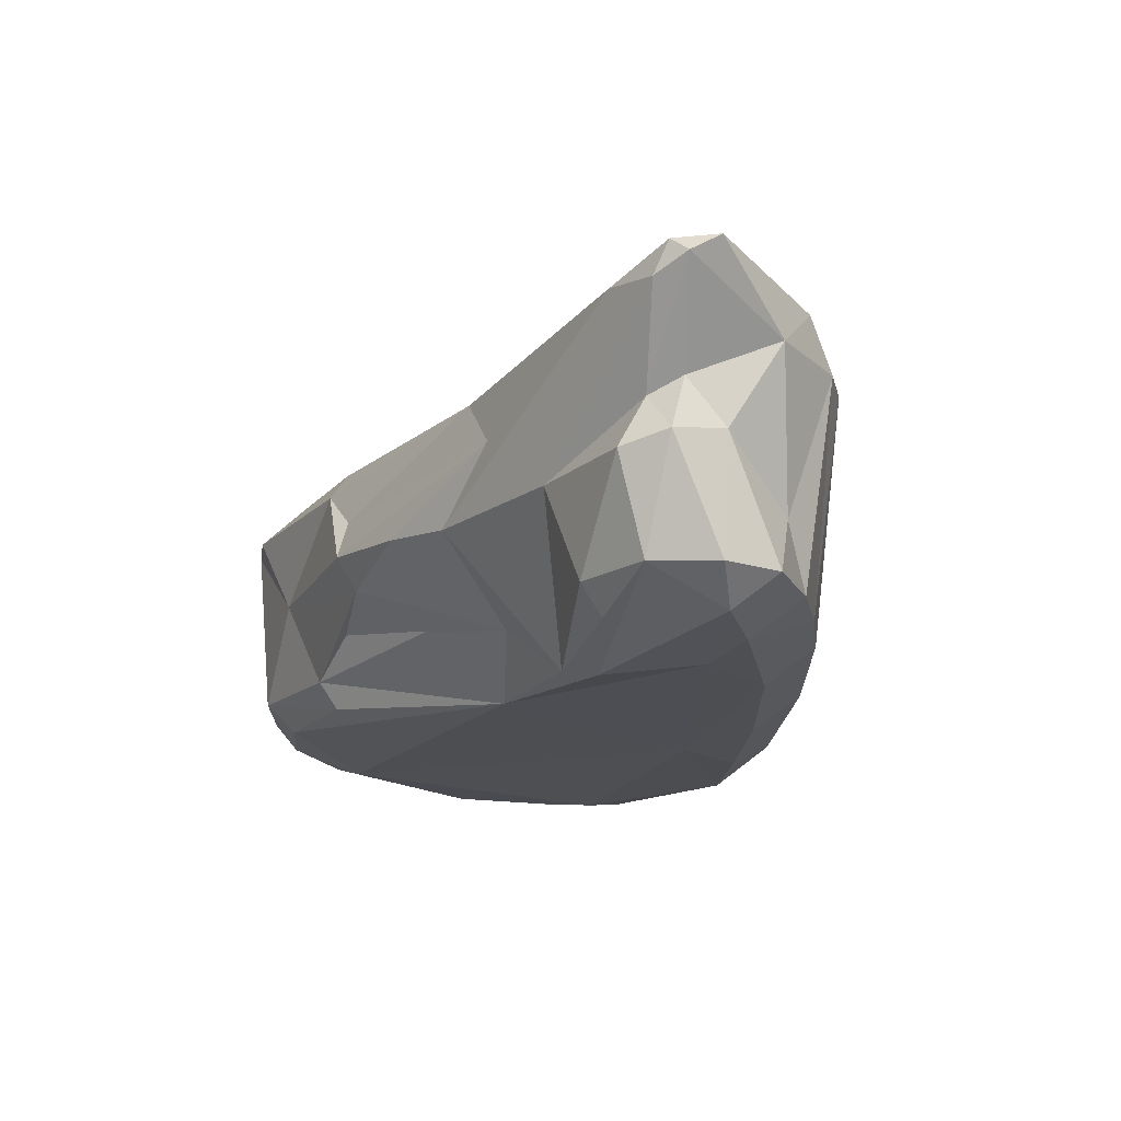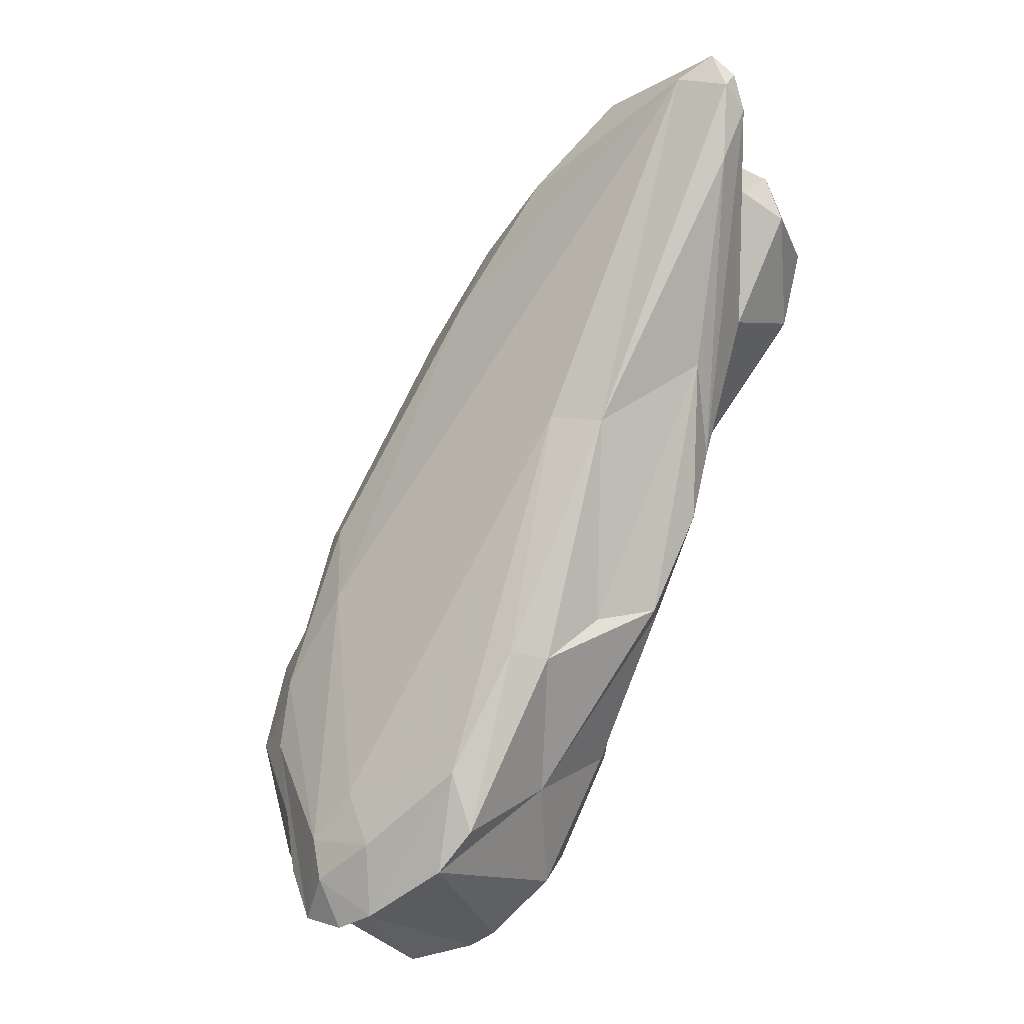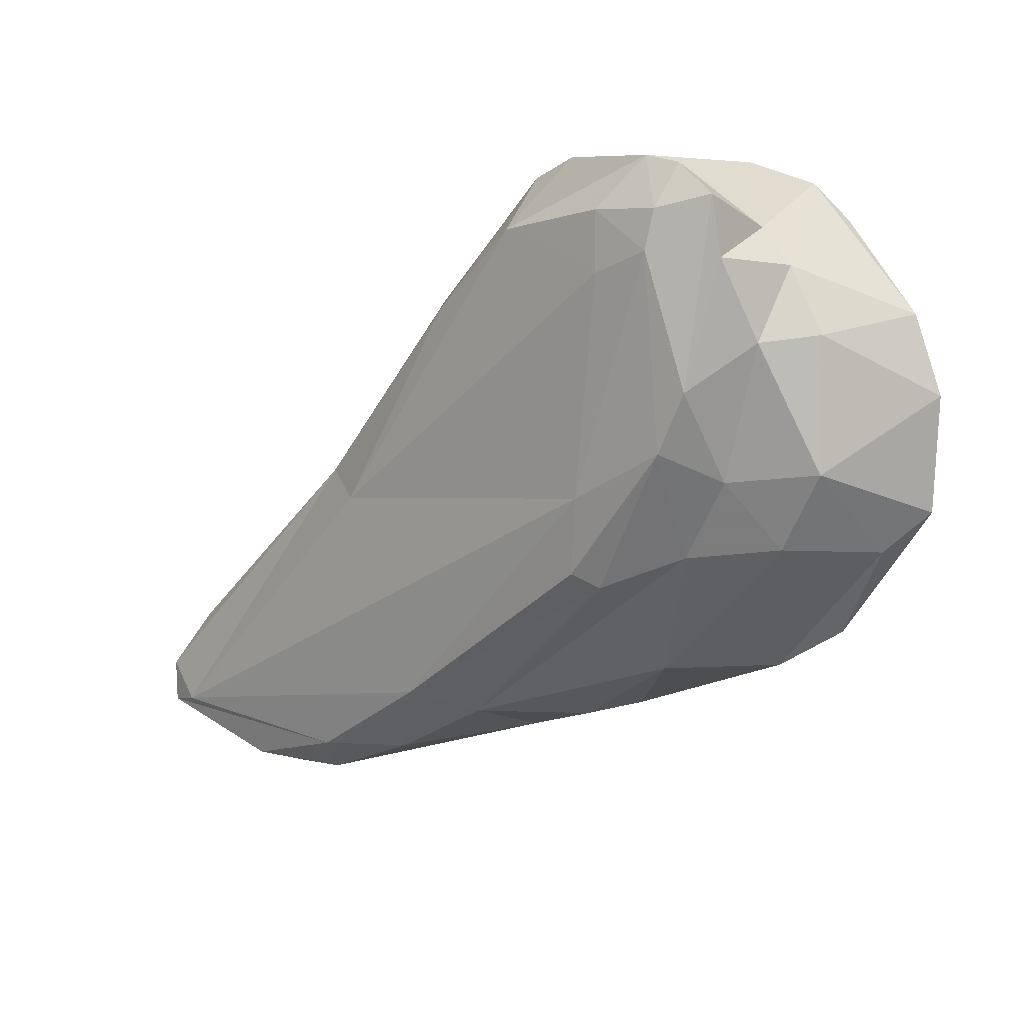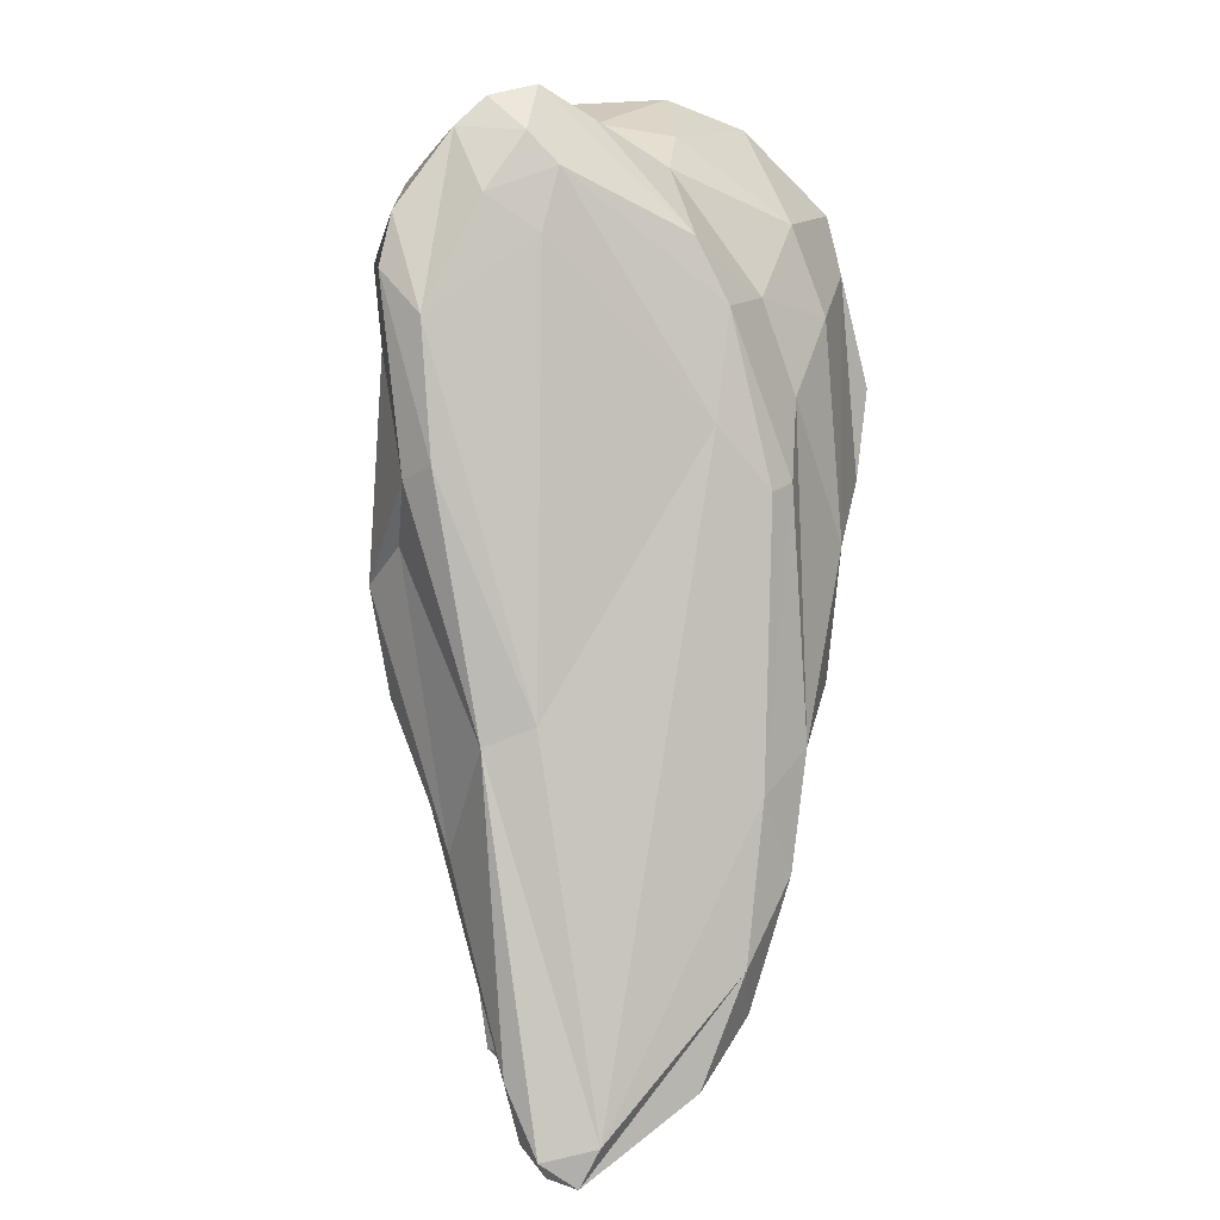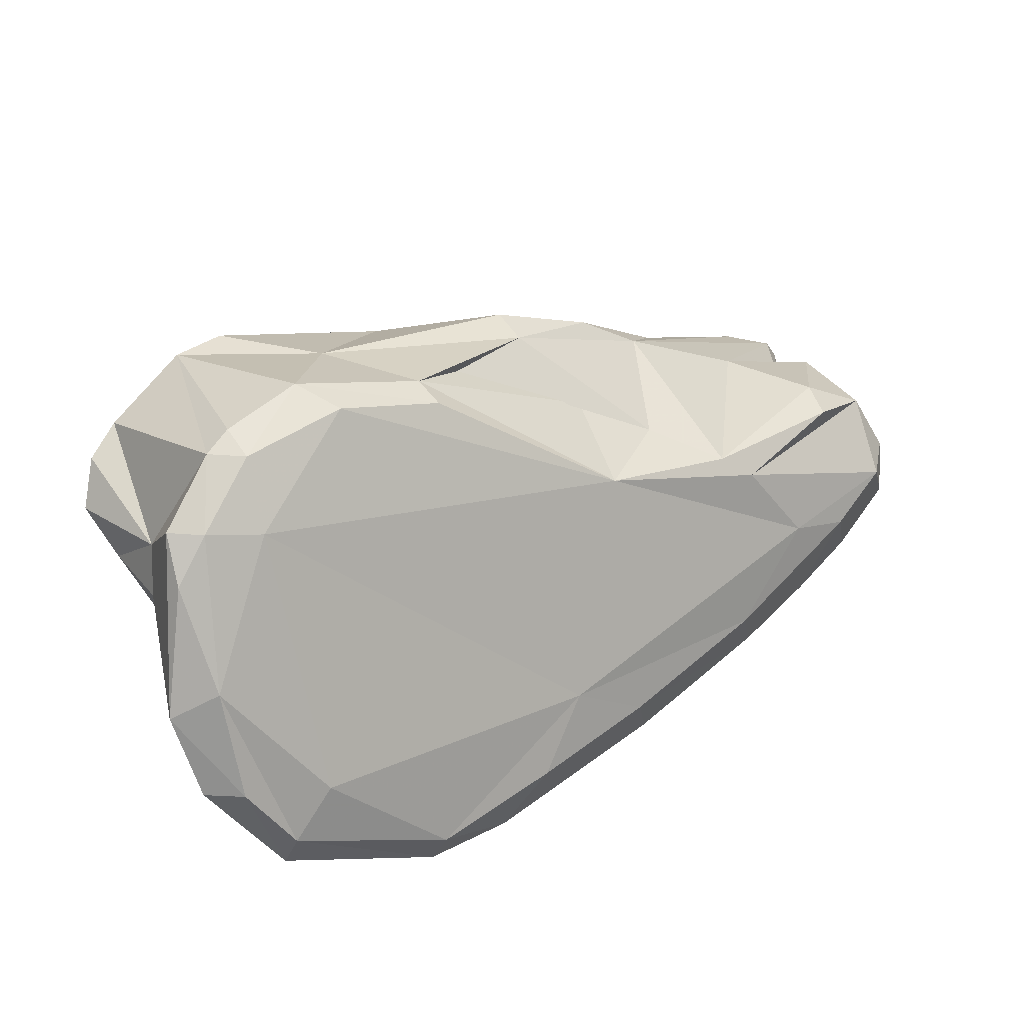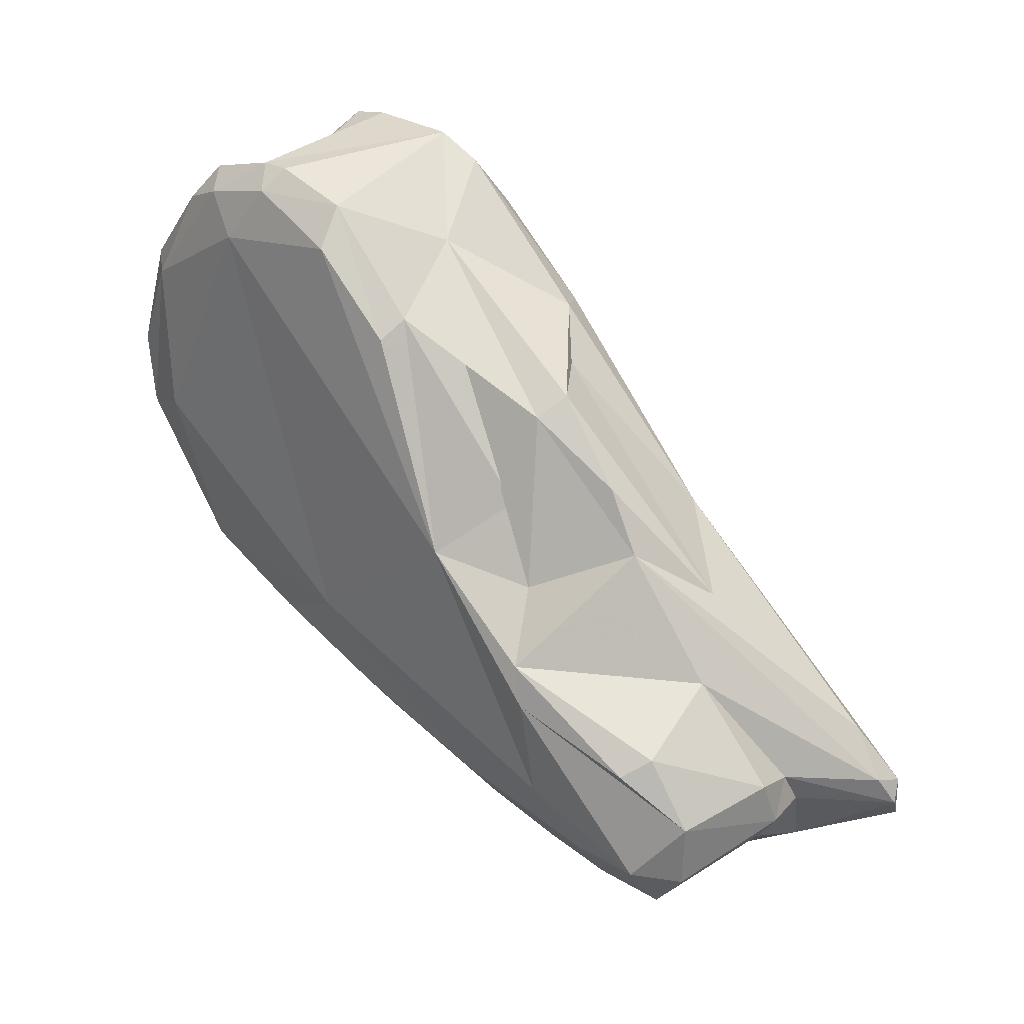
<metadata>
{"format":"obj","ext":"obj","renderer":"f3d","projection":"perspective","resolution":1024,"background":"white","views":[{"elev":22.9,"azim":-24.1,"up":"+Z"},{"elev":45.1,"azim":-140.6,"up":"+Z"},{"elev":61.8,"azim":78.5,"up":"+Y"},{"elev":38.2,"azim":3.8,"up":"+Y"},{"elev":-60.5,"azim":-96.3,"up":"+Z"},{"elev":-23.3,"azim":-97.9,"up":"+Y"}]}
</metadata>
<code>
v 202.7 297.9 60.51
v 203.8 300.2 58.18
v 203.6 292.9 63.65
v 203.7 297.1 65.48
v 204 292 62.67
v 203.9 288.7 69.54
v 204.4 299.4 57.22
v 204.4 285.7 72.83
v 204.3 303.1 65.32
v 204.5 300.9 57.33
v 204.3 291.3 66.41
v 203.9 301.5 66.75
v 203.3 296 59.91
v 205.6 283.2 74.01
v 206.4 305.3 62.68
v 207 298.4 55.86
v 203.5 289.6 70.76
v 206.8 300.6 55.05
v 207.9 282.4 69.7
v 205.1 295 71.17
v 206.3 296 71.64
v 205.7 300.6 68.46
v 209.4 303 58.24
v 208.7 279 69.23
v 206.5 285.8 68.83
v 207.7 303.9 65.12
v 204.8 292 71.21
v 207.5 274.6 74.91
v 208.8 301.5 54.08
v 207.7 278.2 77.27
v 208.1 274 73.64
v 207.1 282.2 77.77
v 212.7 299.5 52.76
v 207.6 306 61.59
v 208.7 271.9 76.56
v 210.2 275 81.41
v 208.6 274 80.07
v 209.6 277.5 69.58
v 208.4 287.3 77.34
v 209.4 306.1 60.68
v 209.8 277.3 84.74
v 211 270.3 76.79
v 211.5 270.7 74.66
v 209.2 305.4 63
v 210.4 275.1 85.74
v 207 302.1 55.26
v 212.7 274.7 70.61
v 209.9 302.5 65.53
v 210.2 273 80.9
v 211.2 275.4 86.9
v 208.4 284 65.65
v 211.4 274.4 82.2
v 217.3 294.9 53.66
v 213.1 270 76.11
v 211.6 304.7 60.74
v 211.4 302.8 57.51
v 211.5 274.4 86.73
v 215.6 301.1 62.99
v 210.5 288.1 76.9
v 212.3 272.9 80.59
v 213.5 275.7 86.34
v 210.4 304.3 63.64
v 212.7 274.3 87.16
v 216.6 295.7 67.68
v 214.6 272.4 76.97
v 215.1 271.8 74.09
v 214.5 302 56.92
v 215 273.9 83.13
v 213.1 272.4 72.48
v 217 298.2 52.13
v 213.9 301.4 52.62
v 216.7 273.8 72.06
v 217.1 299.9 52.24
v 217 298.9 64.3
v 219 284.1 75.8
v 216.4 276.8 68.07
v 218.6 279 80.02
v 214.4 302.1 59.63
v 217 284.6 61.5
v 217.8 275.1 81.04
v 217.1 275.6 83.3
v 218.6 281.6 63.47
v 219.4 296.1 52.69
v 218.2 276.2 69.61
v 218.2 297.6 61.62
v 218.8 276.3 79.72
v 219.9 285.7 59.7
v 218.9 293.1 68.28
v 221.4 289.9 56.27
v 219.6 292.8 67.17
v 220.7 296.5 53.1
v 219.7 294.2 63.43
v 219.2 298.8 57.87
v 220.2 280.7 76.38
v 220.5 281.1 64.89
v 220.6 284.2 72.88
v 220.8 295.5 59.59
v 220.5 281 70.03
v 221.4 294.9 55.23
v 221.4 283.3 67.77
v 221.8 287.8 64.48
v 222.5 287.3 59.22
v 222.7 290.4 56.77
g foo
f 42 35 43
f 54 42 43
f 28 31 35
f 69 54 43
f 66 54 69
f 38 35 31
f 43 35 38
f 47 43 38
f 69 43 47
f 72 66 69
f 24 38 31
f 28 24 31
f 76 72 69
f 76 69 47
f 84 72 76
f 19 51 24
f 38 24 51
f 51 47 38
f 82 84 76
f 95 84 82
f 25 51 19
f 76 47 79
f 82 76 79
f 79 47 51
f 87 95 82
f 25 3 51
f 51 3 5
f 87 82 79
f 102 95 87
f 89 102 87
f 103 102 89
f 89 87 79
f 13 5 1
f 5 3 1
f 51 5 13
f 16 51 13
f 79 51 16
f 53 79 16
f 89 79 53
f 103 89 83
f 1 7 13
f 83 89 53
f 103 83 91
f 1 2 7
f 33 53 16
f 16 13 7
f 83 53 33
f 91 83 70
f 2 10 7
f 18 7 10
f 16 7 18
f 83 33 70
f 73 91 70
f 33 16 18
f 10 46 18
f 29 18 46
f 33 18 29
f 71 33 29
f 70 33 71
f 73 70 71
f 71 29 46
f 49 37 35
f 35 42 49
f 42 60 49
f 60 42 54
f 65 60 54
f 54 66 65
f 37 28 35
f 30 28 37
f 66 80 65
f 66 72 80
f 80 72 86
f 86 72 84
f 30 24 28
f 86 84 98
f 14 24 30
f 19 24 14
f 98 84 95
f 14 8 6
f 19 14 6
f 11 19 6
f 25 19 11
f 98 95 100
f 17 6 8
f 101 100 95
f 95 102 101
f 3 25 11
f 4 3 6
f 4 6 17
f 11 6 3
f 99 101 102
f 99 102 103
f 4 1 3
f 4 9 1
f 93 97 99
f 99 103 91
f 2 1 9
f 93 99 91
f 73 93 91
f 73 67 93
f 23 46 10
f 23 56 46
f 67 71 56
f 73 71 67
f 56 71 46
f 49 60 52
f 36 37 49
f 36 49 52
f 68 52 60
f 68 60 65
f 36 30 37
f 65 80 68
f 57 52 68
f 57 36 52
f 45 30 36
f 57 45 36
f 14 30 45
f 86 98 94
f 41 14 45
f 32 8 14
f 41 32 14
f 8 32 17
f 96 94 98
f 98 100 96
f 41 39 32
f 27 17 32
f 27 32 39
f 100 101 96
f 27 20 17
f 17 20 4
f 90 96 92
f 97 92 101
f 92 96 101
f 101 99 97
f 12 4 20
f 4 12 9
f 85 92 97
f 93 85 97
f 85 78 58
f 78 85 93
f 10 2 9
f 93 67 78
f 9 15 10
f 15 23 10
f 55 78 56
f 78 67 56
f 15 34 23
f 23 34 40
f 40 55 23
f 55 56 23
f 57 68 63
f 81 63 68
f 80 81 68
f 80 86 81
f 77 63 81
f 77 81 86
f 61 63 77
f 50 45 57
f 61 50 63
f 50 57 63
f 86 94 77
f 45 50 41
f 75 61 77
f 39 41 50
f 59 39 61
f 39 50 61
f 75 77 94
f 94 96 75
f 90 75 96
f 21 39 59
f 88 75 90
f 27 39 20
f 20 39 21
f 64 61 75
f 64 59 61
f 12 20 21
f 88 64 75
f 48 59 64
f 22 12 21
f 22 21 59
f 92 74 90
f 74 88 90
f 48 22 59
f 74 64 88
f 74 92 85
f 26 22 48
f 62 48 64
f 62 64 74
f 85 58 74
f 9 12 22
f 58 62 74
f 15 9 22
f 15 22 26
f 62 26 48
f 44 15 26
f 44 26 62
f 40 44 62
f 55 40 58
f 40 62 58
f 58 78 55
f 34 15 44
f 40 34 44
g

</code>
